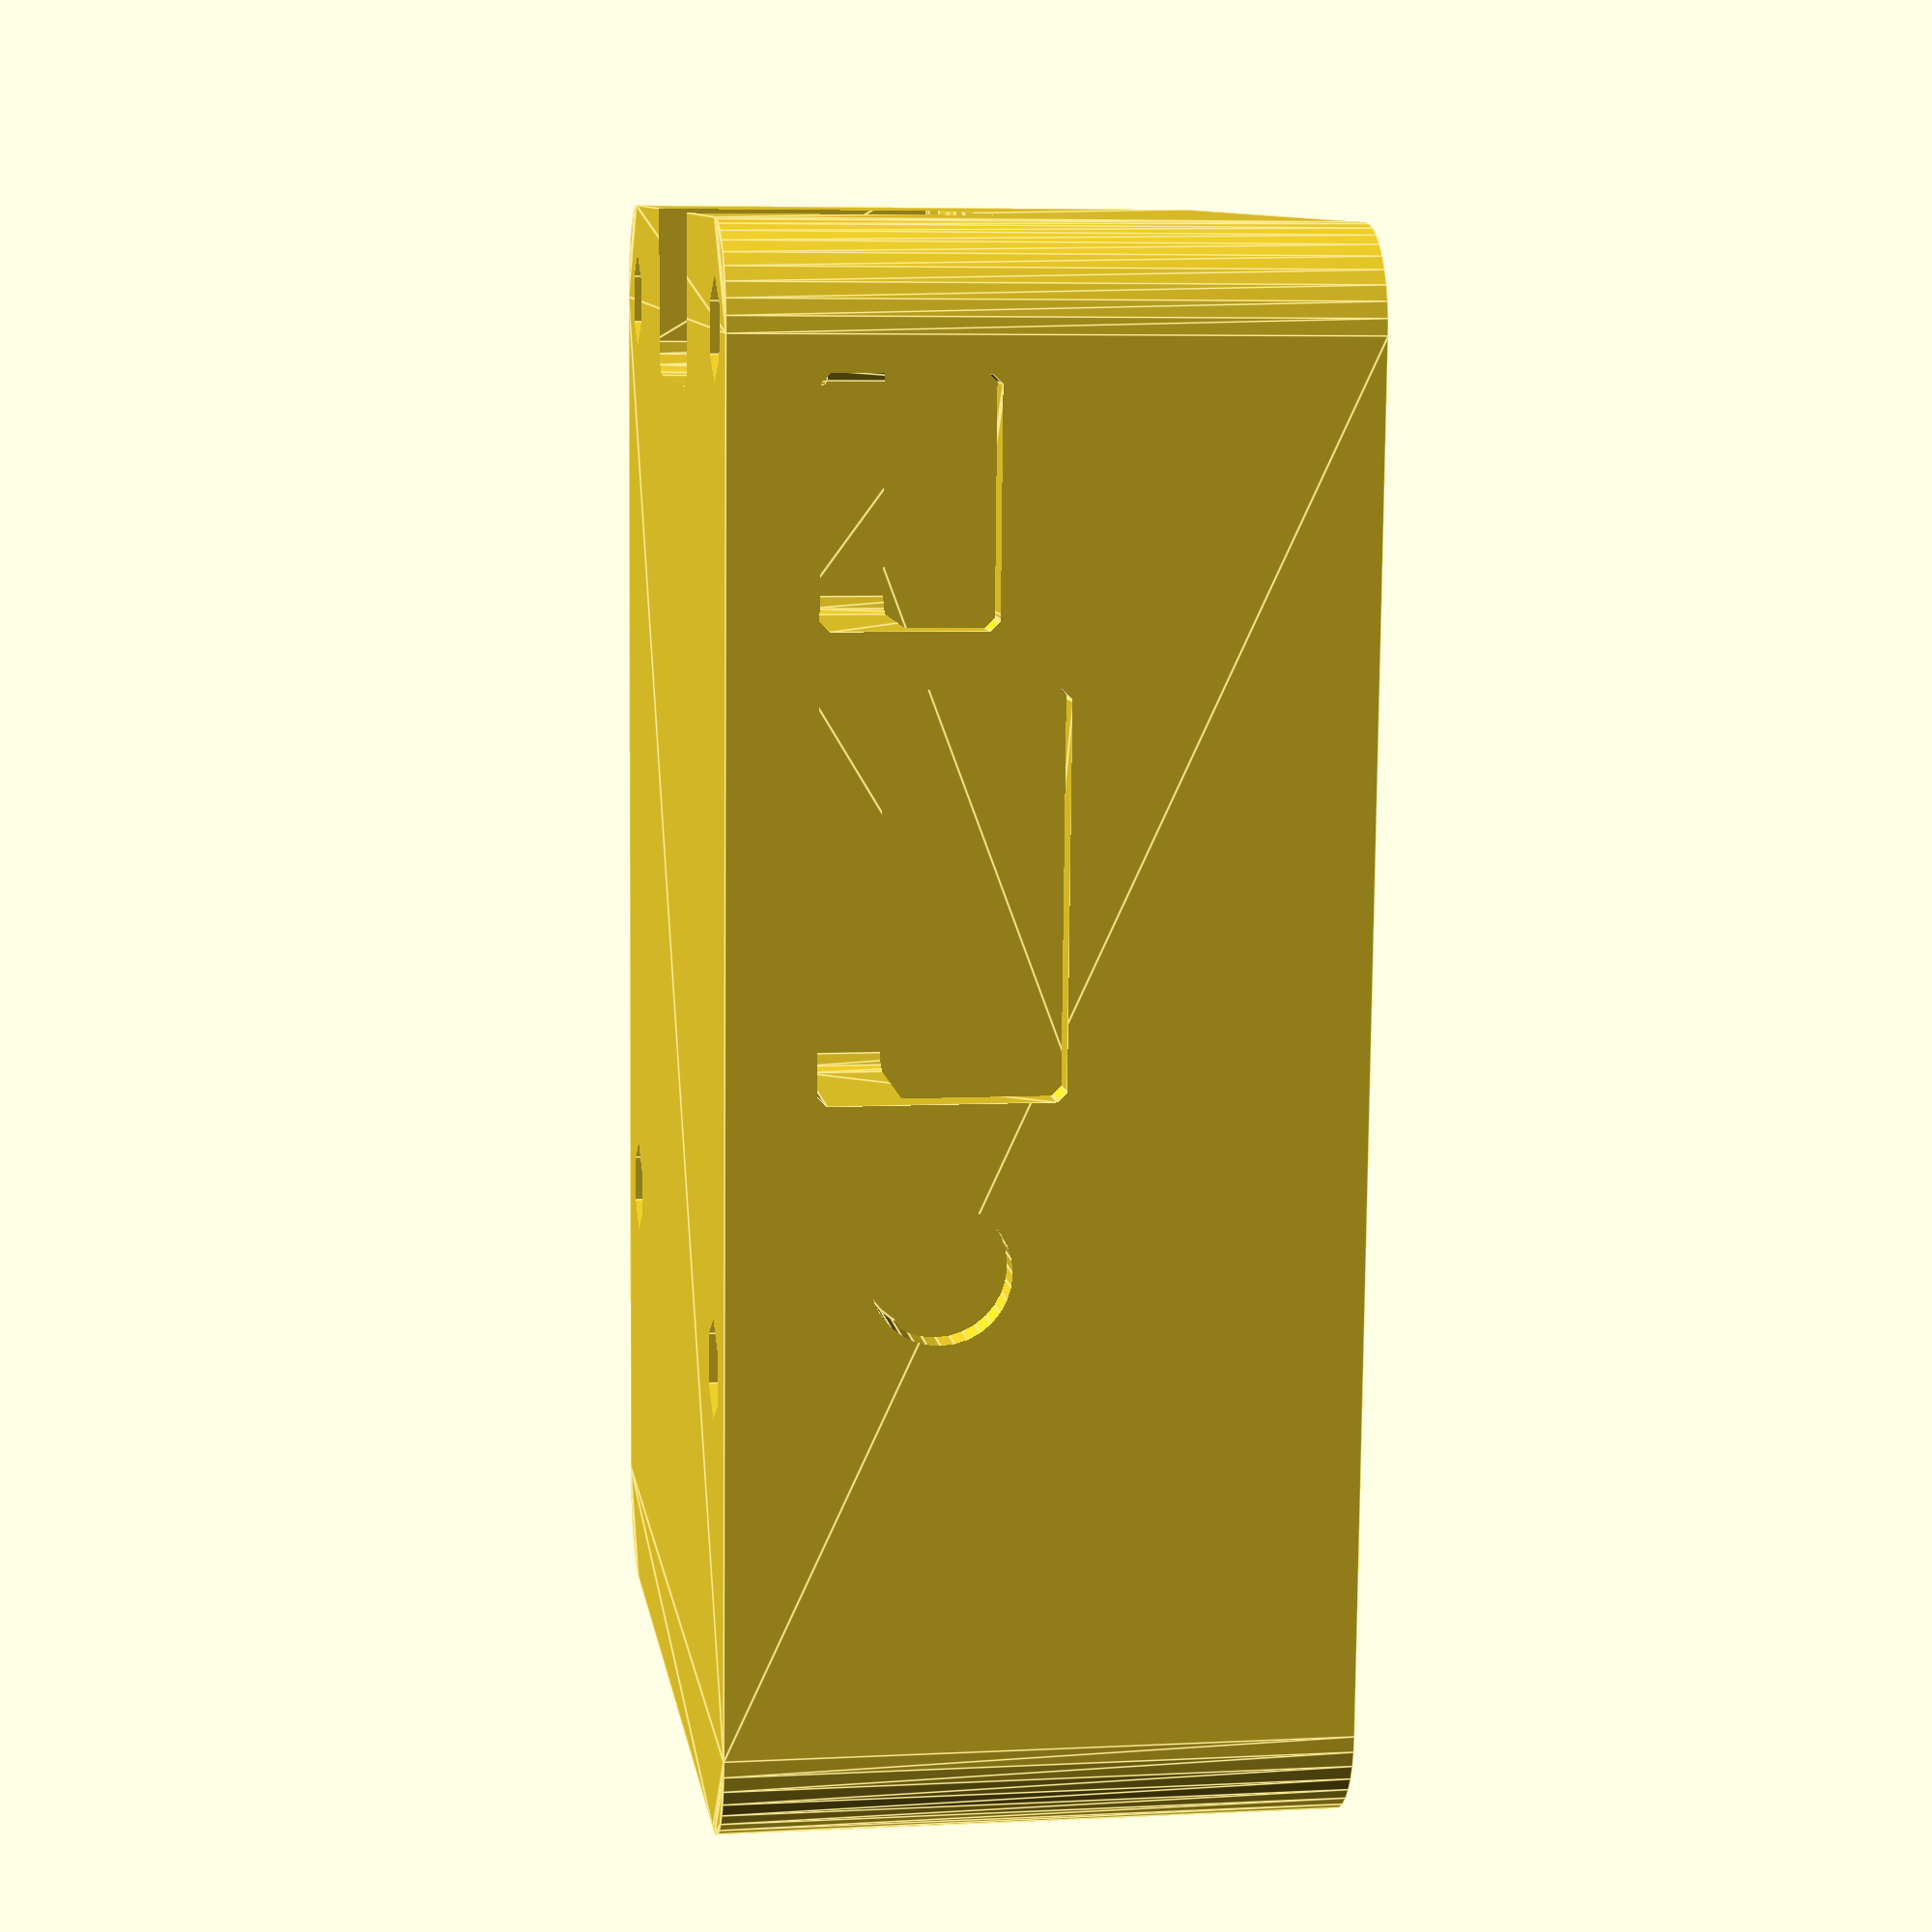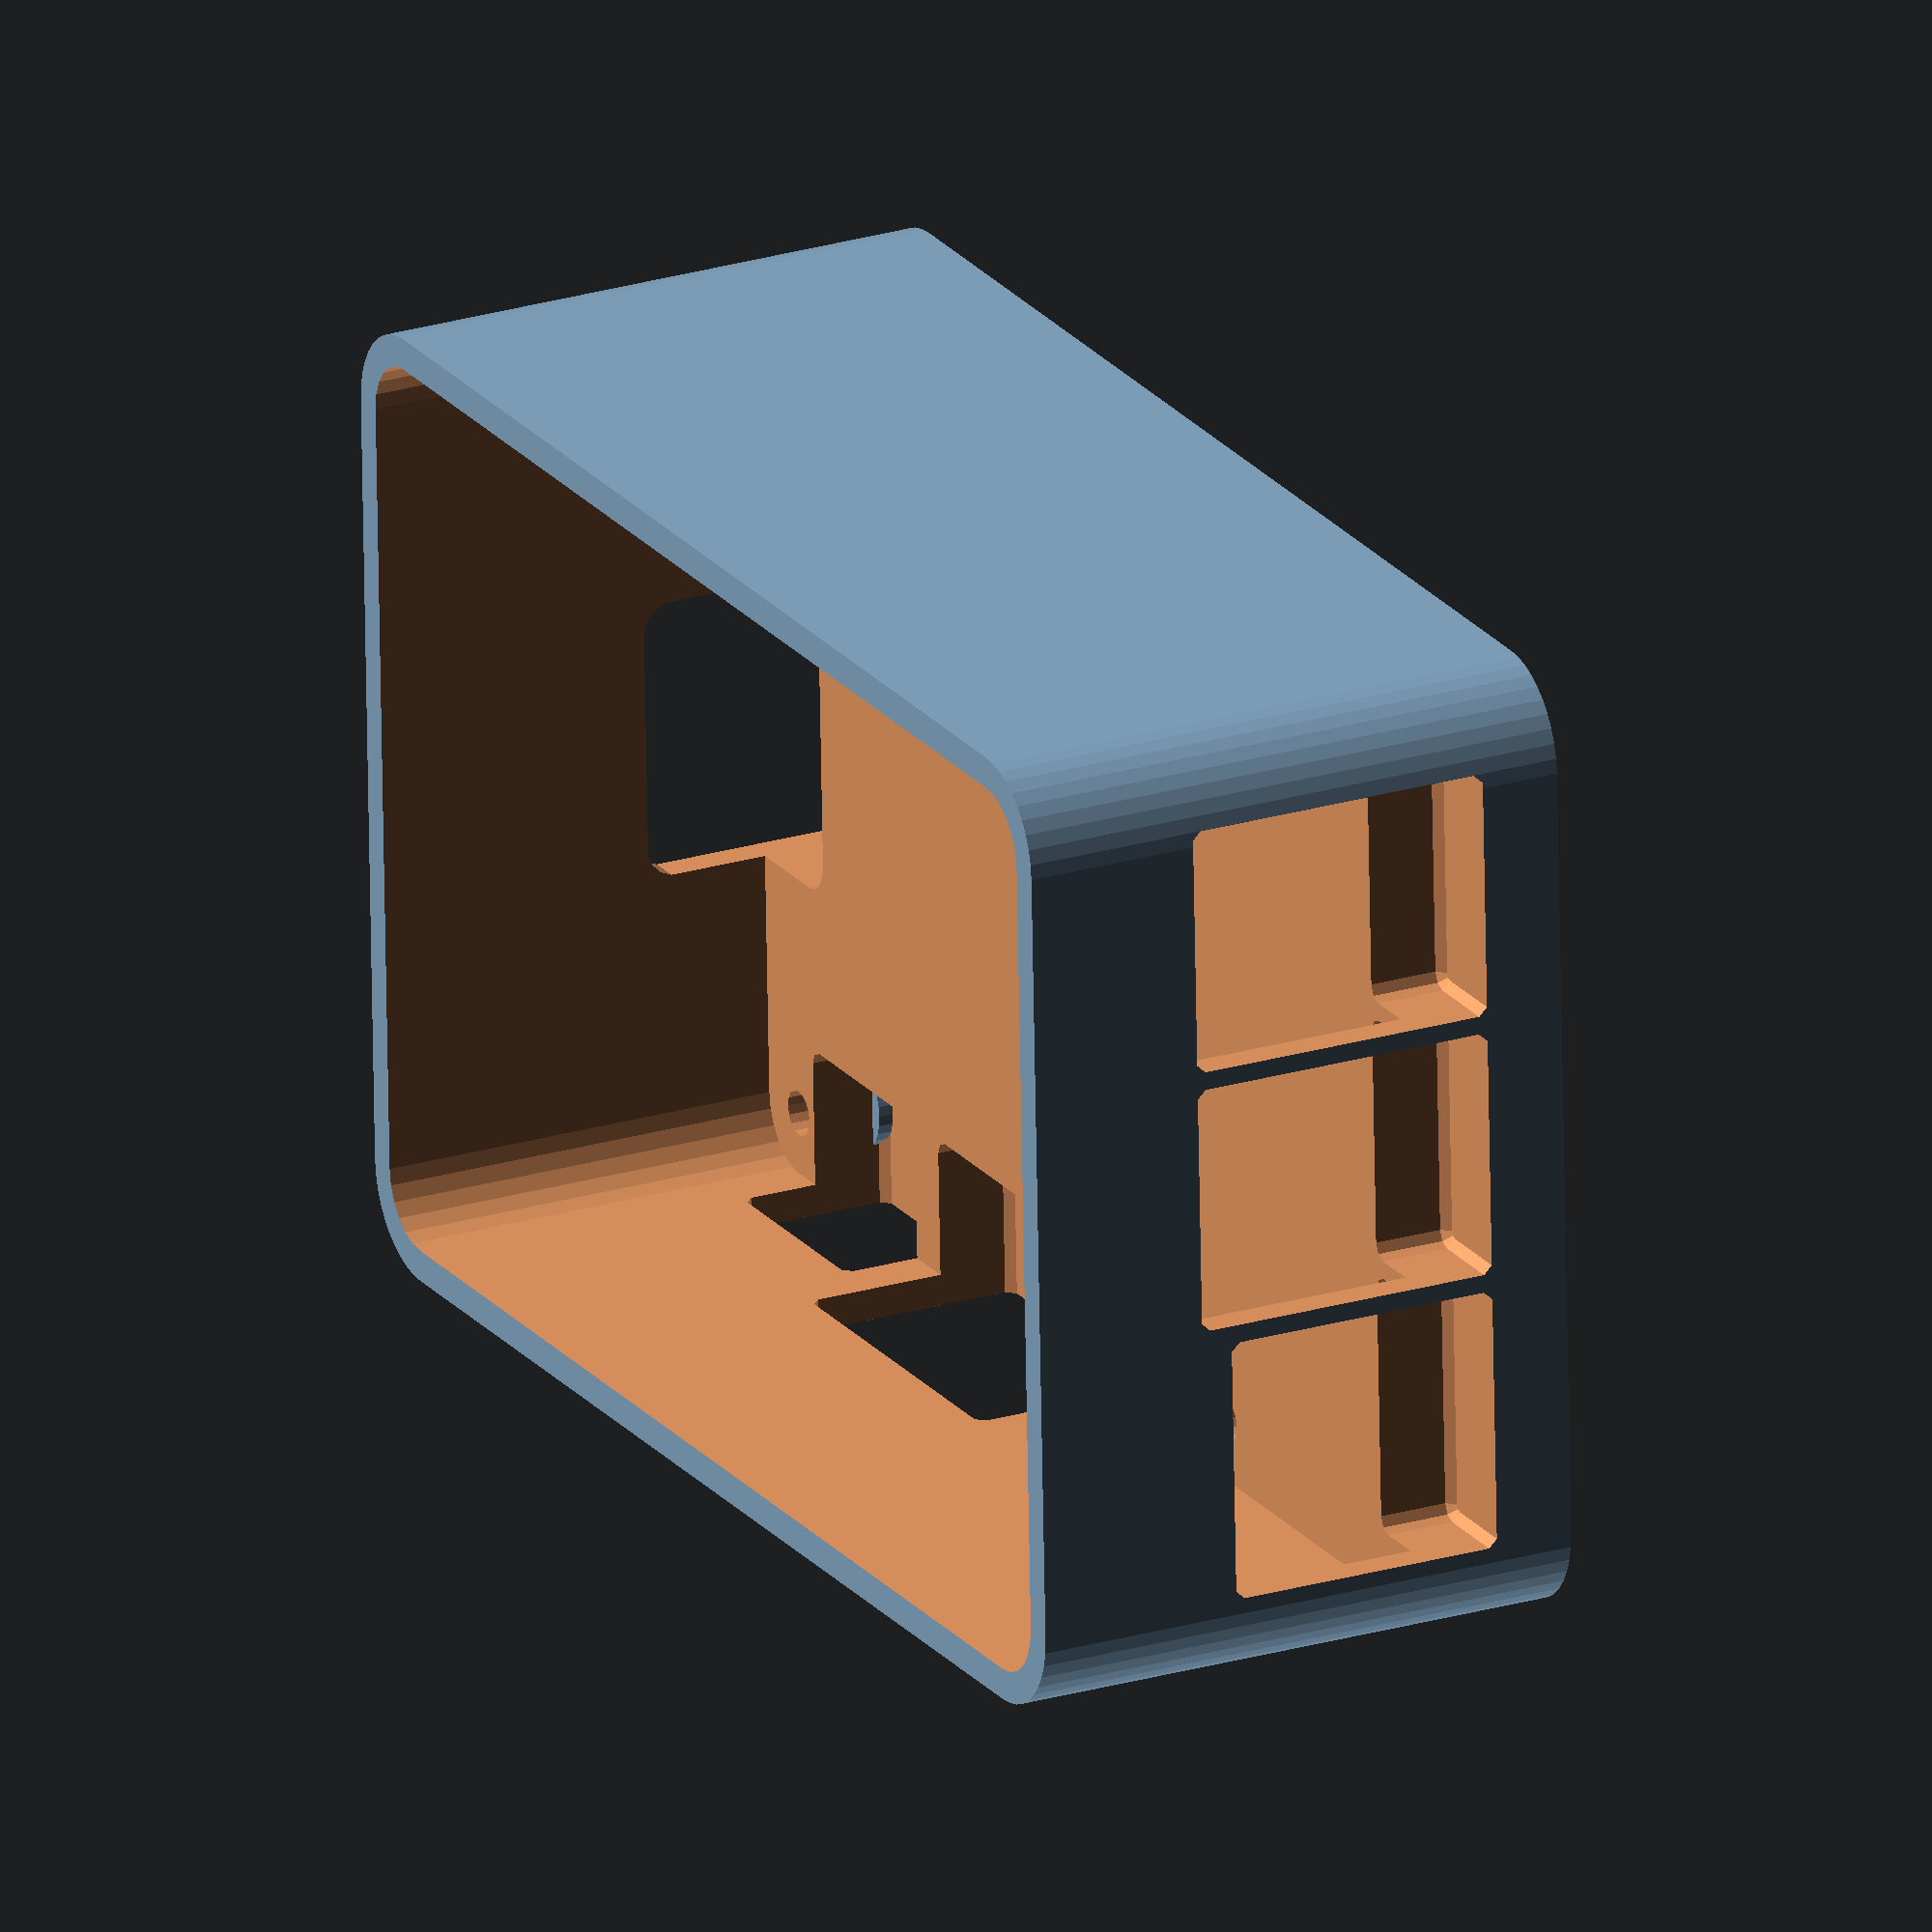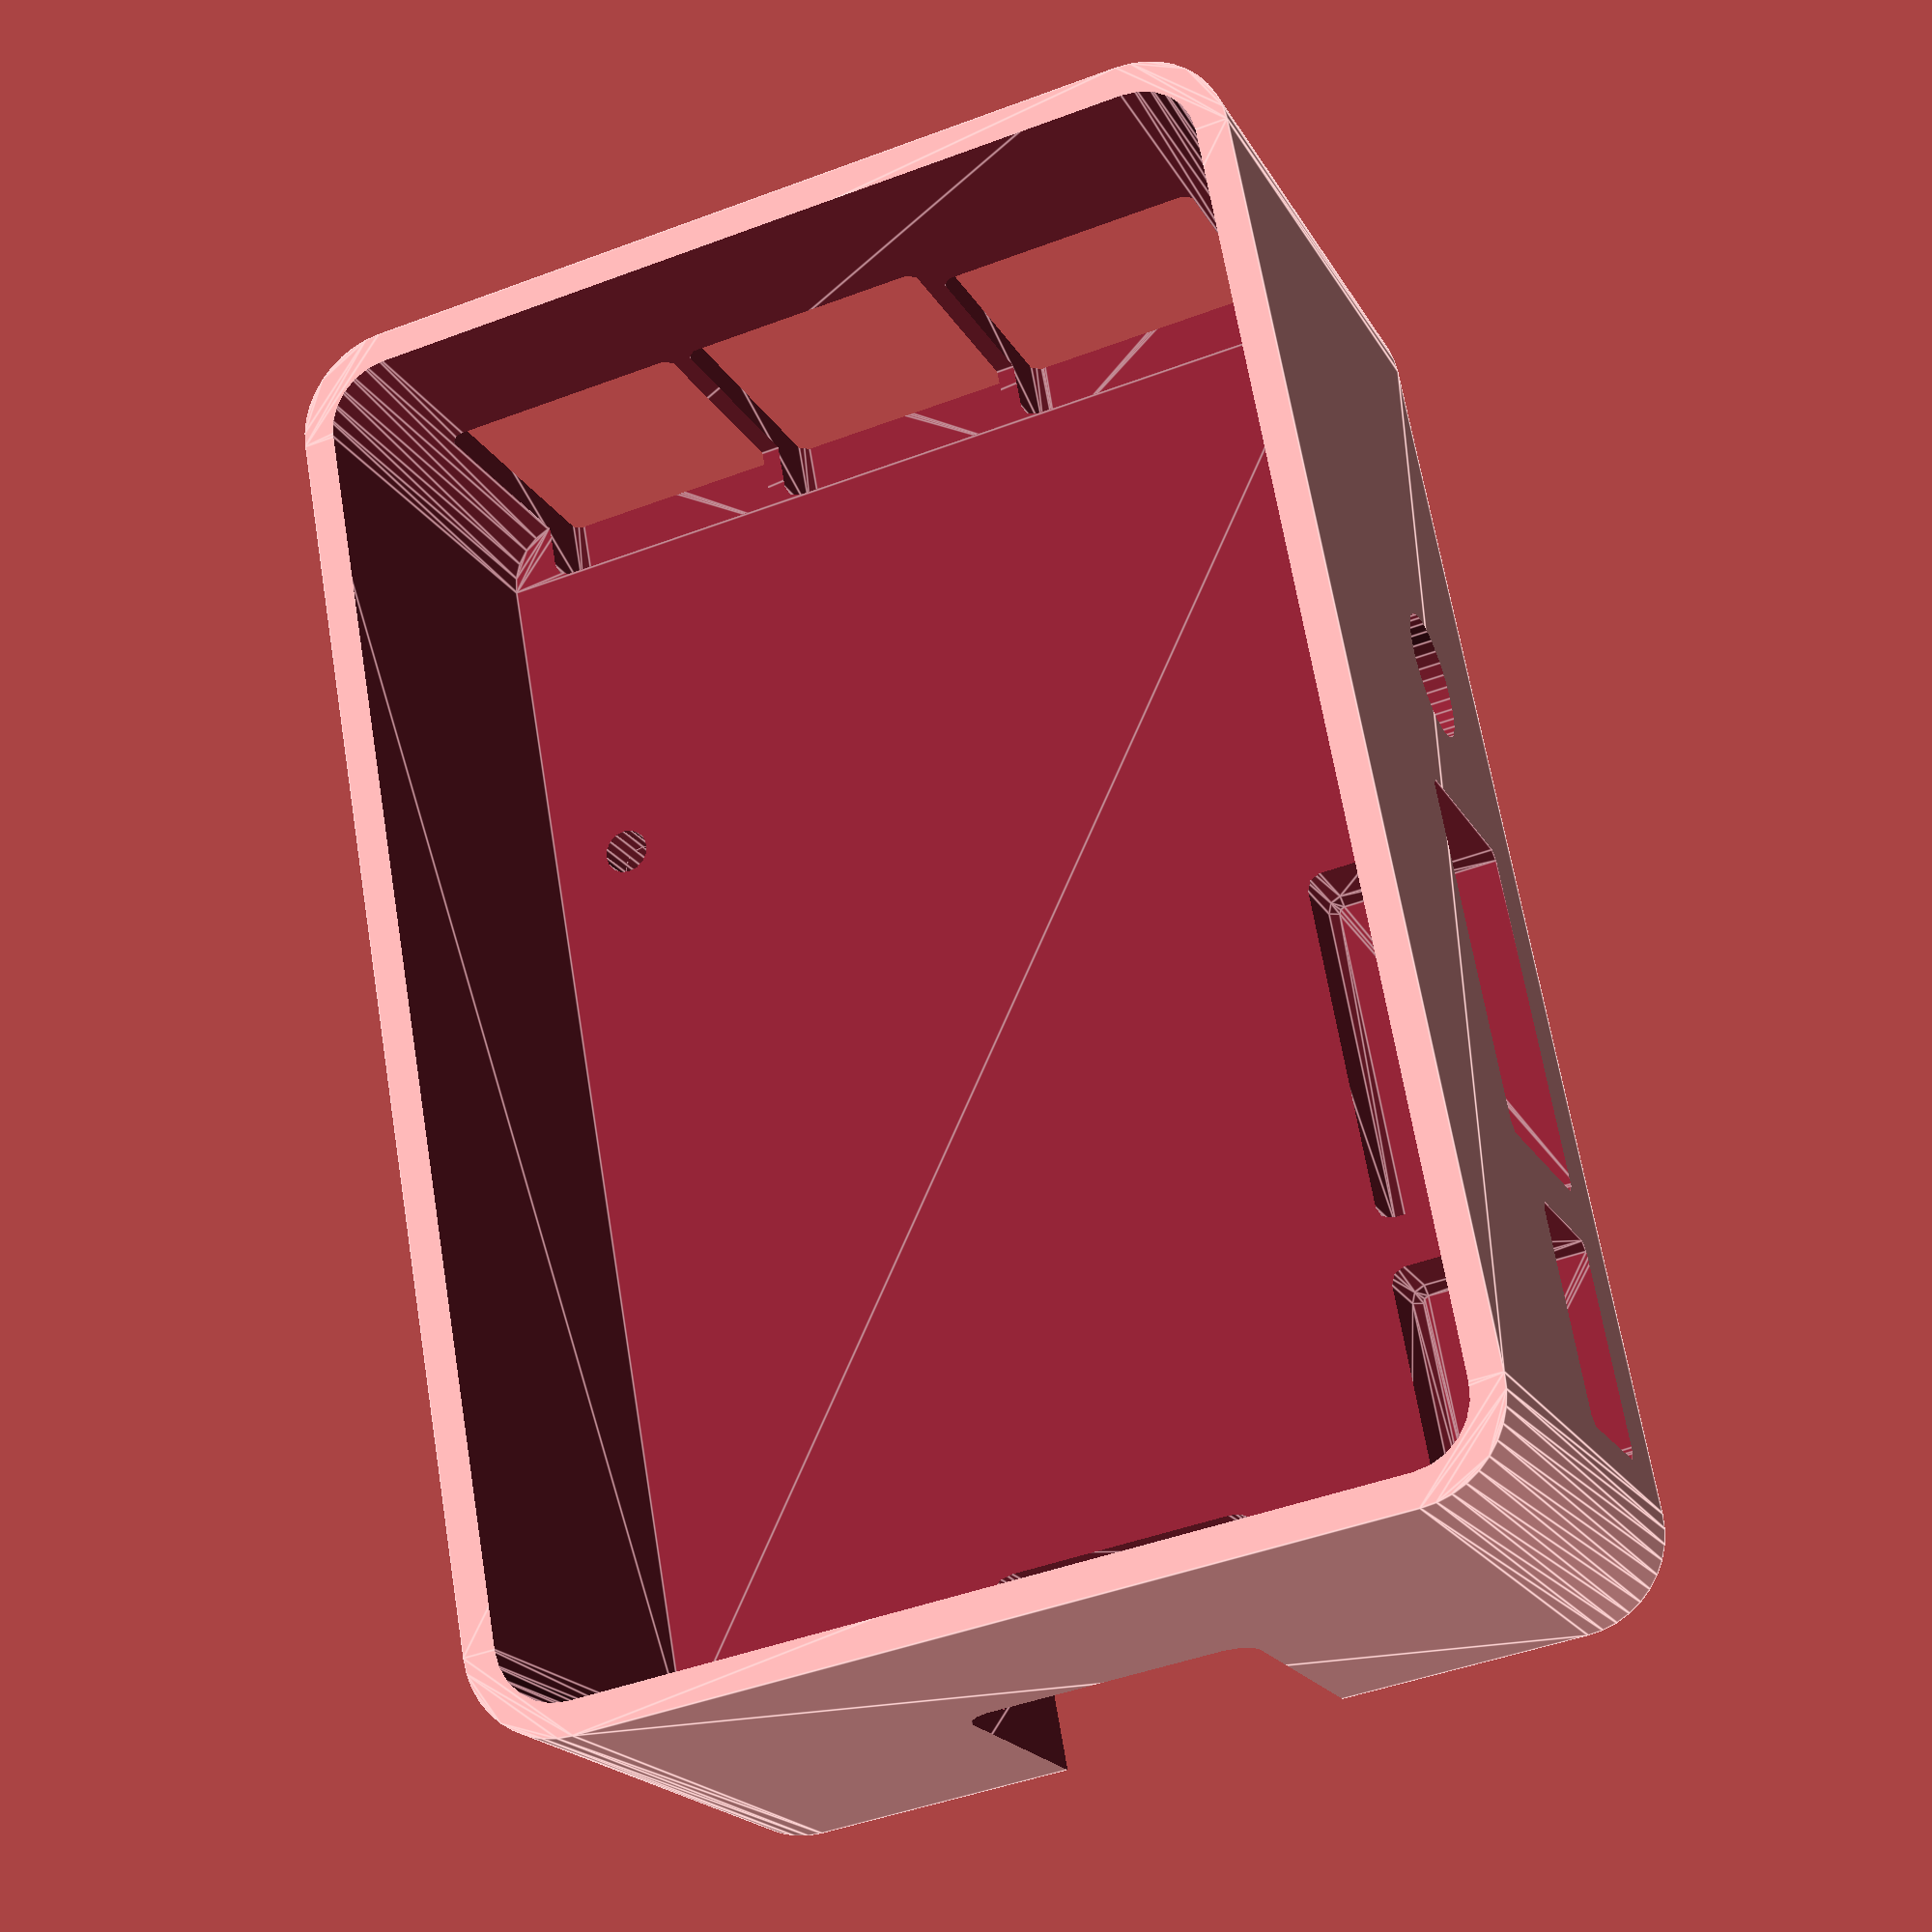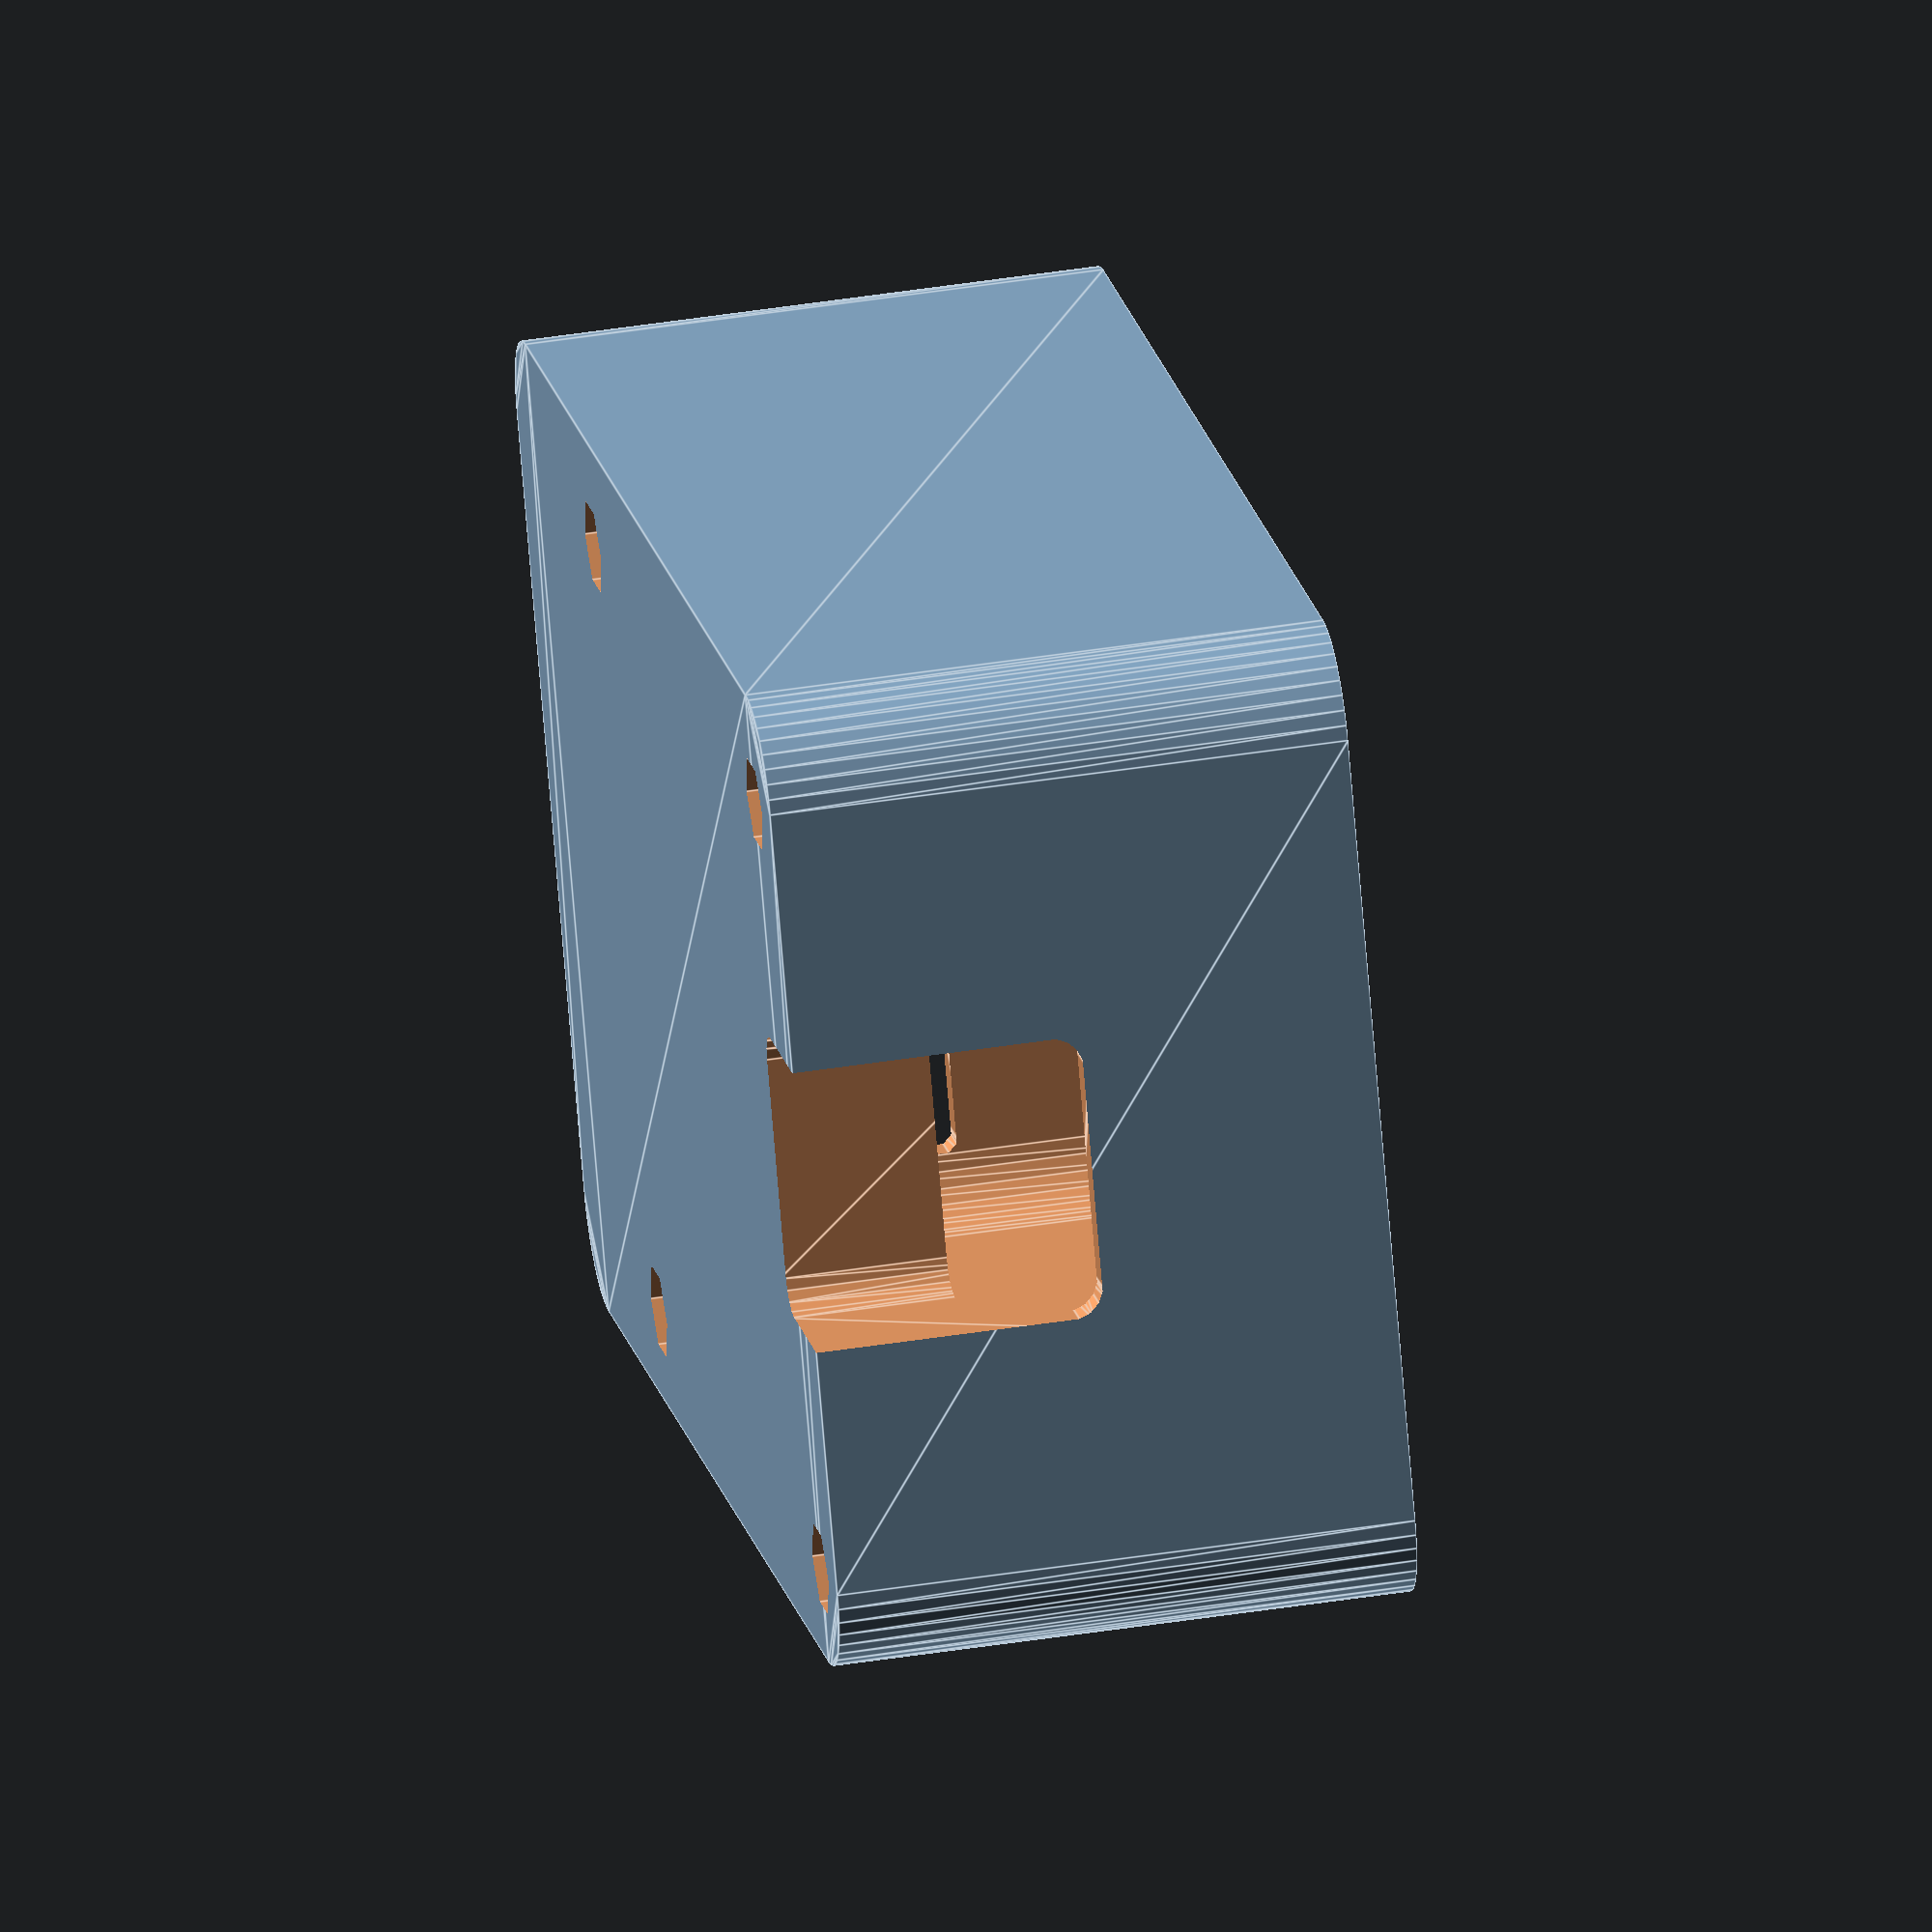
<openscad>
bottom_tk = 4;			//bottom ThicKness
side_tk = 2;			//side ThicKness
support_tk = 2; 		//support ThicKness
box_height = 30;
screw_size = 2.5; 		//M2.5

mnk_r_main = 4; 		// must be > 3
mnk_r_front = 1;
mnk_r_right = 1;
mnk_r_left = 2;

difference(){
linear_extrude(box_height+bottom_tk+support_tk)
	minkowski(){
		square([79,50]);
		circle(mnk_r_main+side_tk, $fn=40);
	}//minkowski external 

translate([0,0,bottom_tk+bottom_tk+support_tk])
linear_extrude(box_height)
	minkowski(){
		square([79,50]);
		circle(mnk_r_main, $fn=24);
	}//minkowski internal


//SD card + DSI(Display)
translate([-8,19.5-mnk_r_left,0])
	minkowski(){
		cube([10,14,14+support_tk]);
		sphere(mnk_r_left, $fn=mnk_r_left*8);
	}
//power
translate([3,-(mnk_r_main+side_tk ),bottom_tk+support_tk])
	minkowski(){
		cube([12,10,8]);
		sphere(mnk_r_front,$fn=mnk_r_front*8);
	}
//hdmi
translate([20,-(mnk_r_main+side_tk),bottom_tk+support_tk])
	minkowski(){
		cube([21,10,12]);
		sphere(mnk_r_front,$fn=mnk_r_front*8);
	}
//audio
translate([51.5,-(side_tk),bottom_tk*2+support_tk+2])
	rotate([90,0,0])
		cylinder(10,4,4, $fn=32);


//Ethernet
translate([80,1,bottom_tk+support_tk])
	minkowski(){
		cube([10,17-mnk_r_right*2,18-mnk_r_right*2]);//Z=13.5
		sphere(mnk_r_right,$fn=mnk_r_right*8);
	}
//USBx2
translate([80,19,bottom_tk+support_tk])
	minkowski(){
		cube([10,16-mnk_r_right*2,20-mnk_r_right*2]);//Z=16.0
		sphere(mnk_r_right,$fn=mnk_r_right*8);
	}
//USBx2
translate([80,36,bottom_tk+support_tk])
	minkowski(){
		cube([10,16-mnk_r_right*2,20-mnk_r_right*2]);//Z=16.0
		sphere(mnk_r_right,$fn=mnk_r_right*8);
	}

// holes position: 58, 49
translate([0, 0, -1])
	cylinder(bottom_tk*3, screw_size/2+0.2, screw_size/2+0.2, $fn=16);
translate([0, 49, -1])
	cylinder(bottom_tk*3, screw_size/2+0.2, screw_size/2+0.2, $fn=16);
translate([58, 0, -1])
	cylinder(bottom_tk*3, screw_size/2+0.2, screw_size/2+0.2, $fn=16);
translate([58, 49, -1])
	cylinder(bottom_tk*3, screw_size/2+0.2, screw_size/2+0.2, $fn=16);

// Nut holes from bottom, position: 58, 49
translate([0, 0, -1])
	cylinder(3, screw_size+0.4, screw_size+0.4, $fn=6);
translate([0, 49, -1])
	cylinder(3, screw_size+0.4, screw_size+0.4, $fn=6);
translate([58, 0, -1])
	cylinder(3, screw_size+0.4, screw_size+0.4, $fn=6);
translate([58, 49, -1])
	cylinder(3, screw_size+0.4, screw_size+0.4, $fn=6);

} //difference box


// board support on top of holes at 0, 0, 58, 49
difference(){
	translate([0, 0, bottom_tk])
		cylinder(support_tk, 3, 3, $fn=30);
	translate([0, 0, bottom_tk-1])
		cylinder(support_tk*2, screw_size/2+0.2, screw_size/2+0.2, $fn=16);
}
difference(){
	translate([0, 49, bottom_tk])
		cylinder(support_tk, 3, 3, $fn=30);
	translate([0, 49, bottom_tk-1])
		cylinder(support_tk*2, screw_size/2+0.2, screw_size/2+0.2, $fn=16);
}

difference(){
	translate([58, 0, bottom_tk])
		cylinder(support_tk, 3, 3, $fn=30);
	translate([58, 0, bottom_tk-1])
		cylinder(support_tk*2, screw_size/2+0.2, screw_size/2+0.2, $fn=16);
}

difference(){
	translate([58, 49, bottom_tk])
		cylinder(support_tk, 3, 3, $fn=30);
	translate([58, 49, bottom_tk-1])
		cylinder(support_tk*2, screw_size/2+0.2, screw_size/2+0.2, $fn=16);
}


//holes position
/*
translate([0, 0, 0])
translate([0, 49, 0])
translate([58, 0, 0])
translate([58, 0, 0])
*/


</openscad>
<views>
elev=174.1 azim=266.3 roll=278.7 proj=p view=edges
elev=336.3 azim=357.8 roll=63.2 proj=o view=wireframe
elev=19.3 azim=259.8 roll=21.1 proj=p view=edges
elev=317.8 azim=25.8 roll=259.1 proj=o view=edges
</views>
